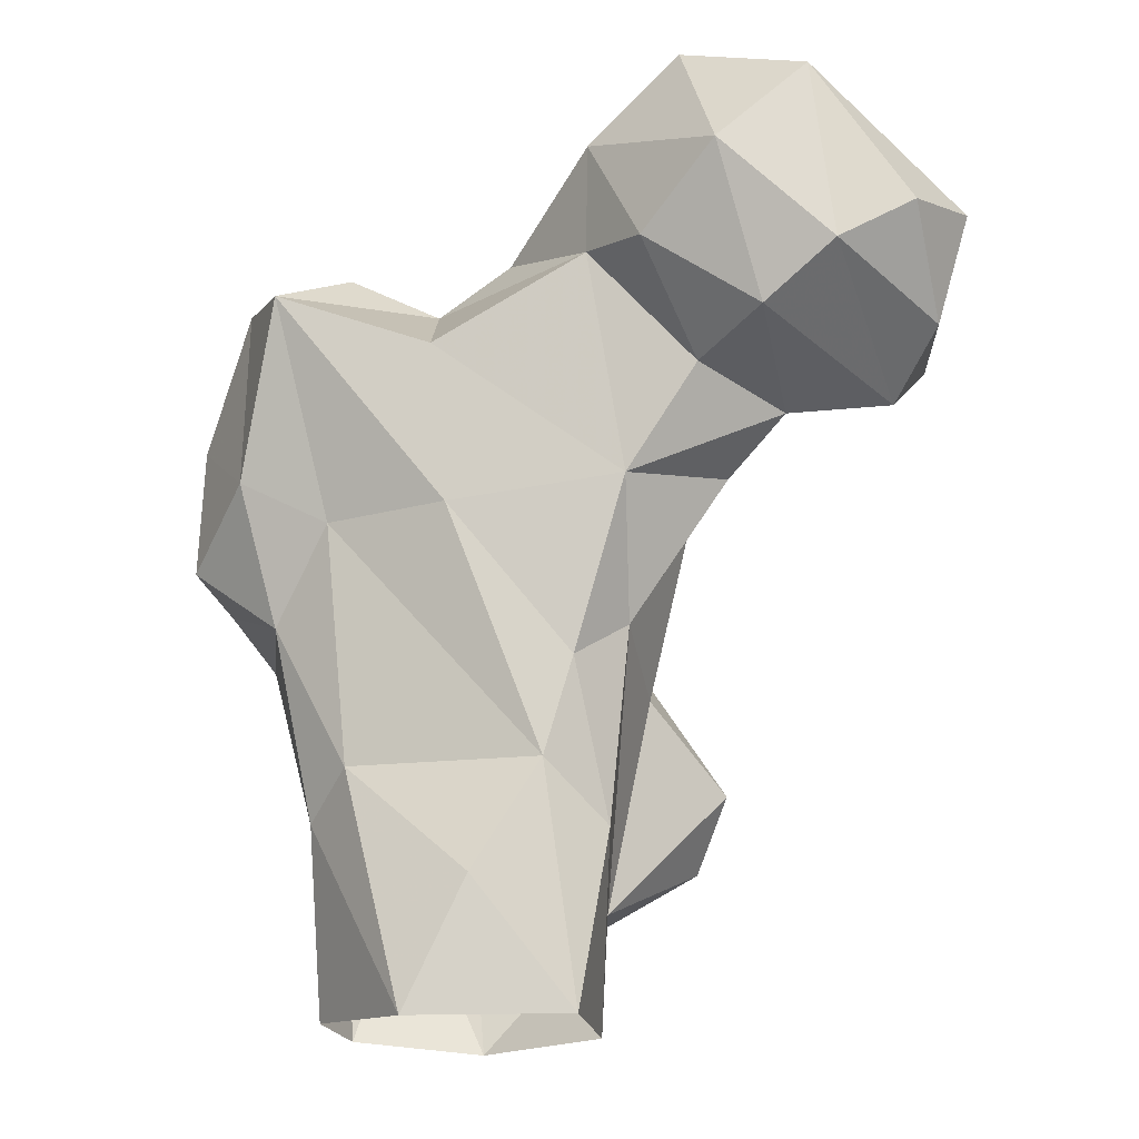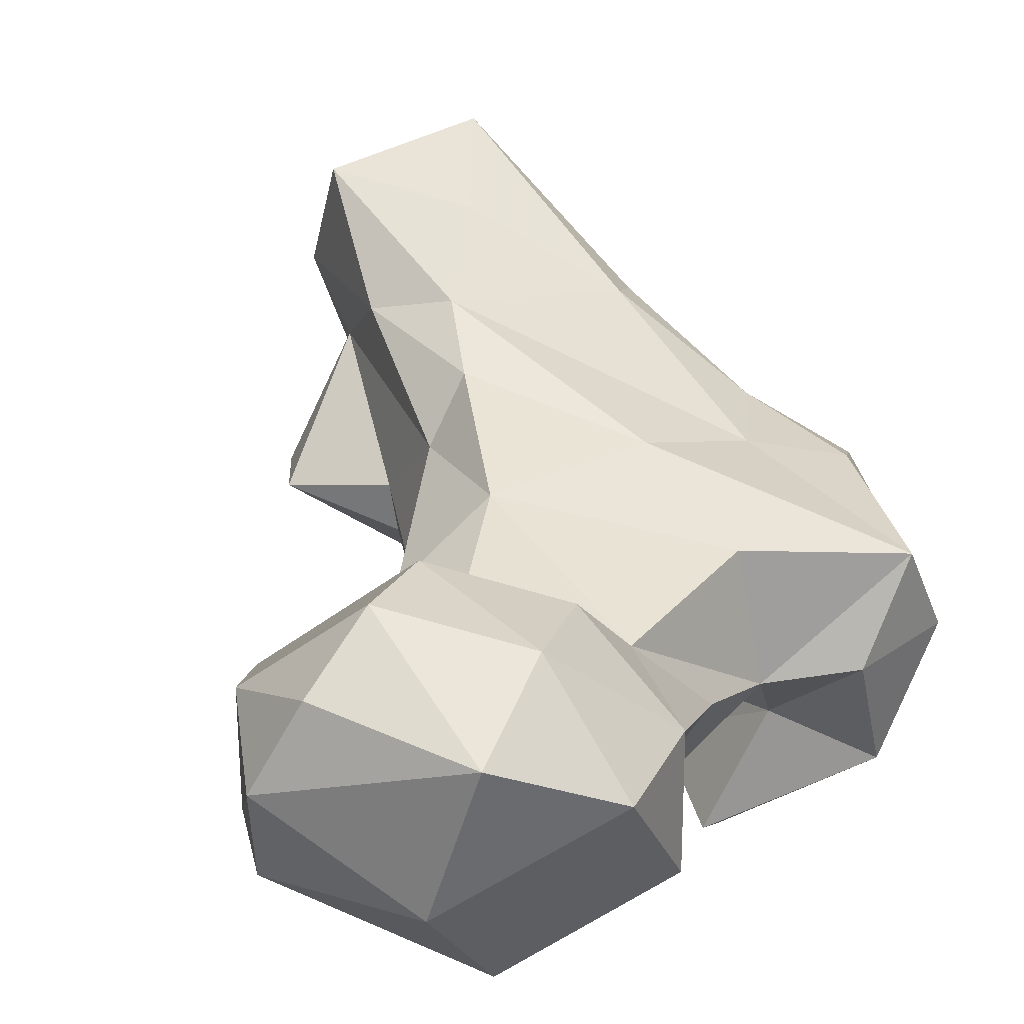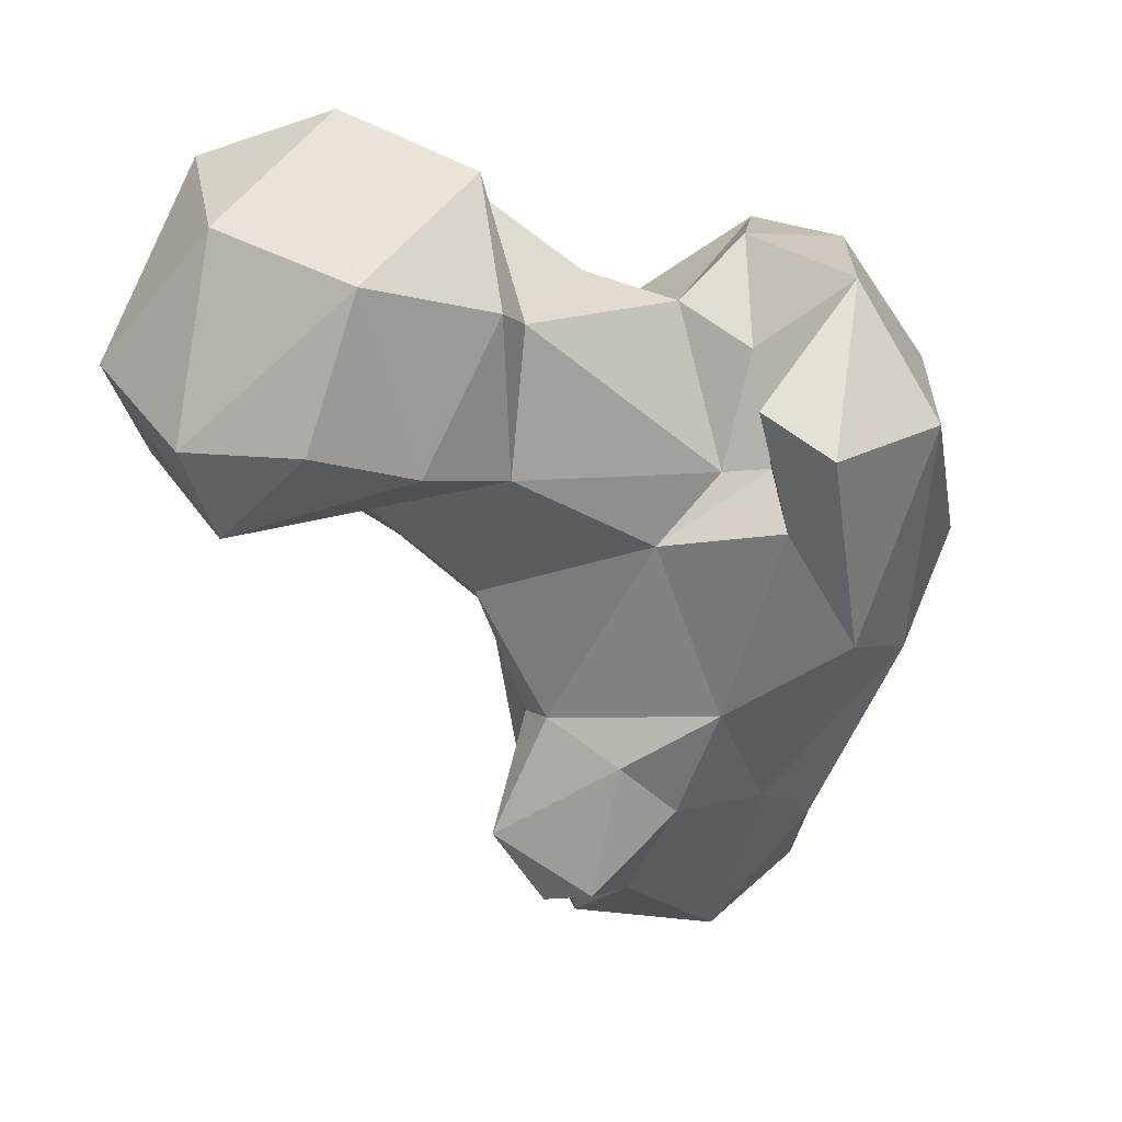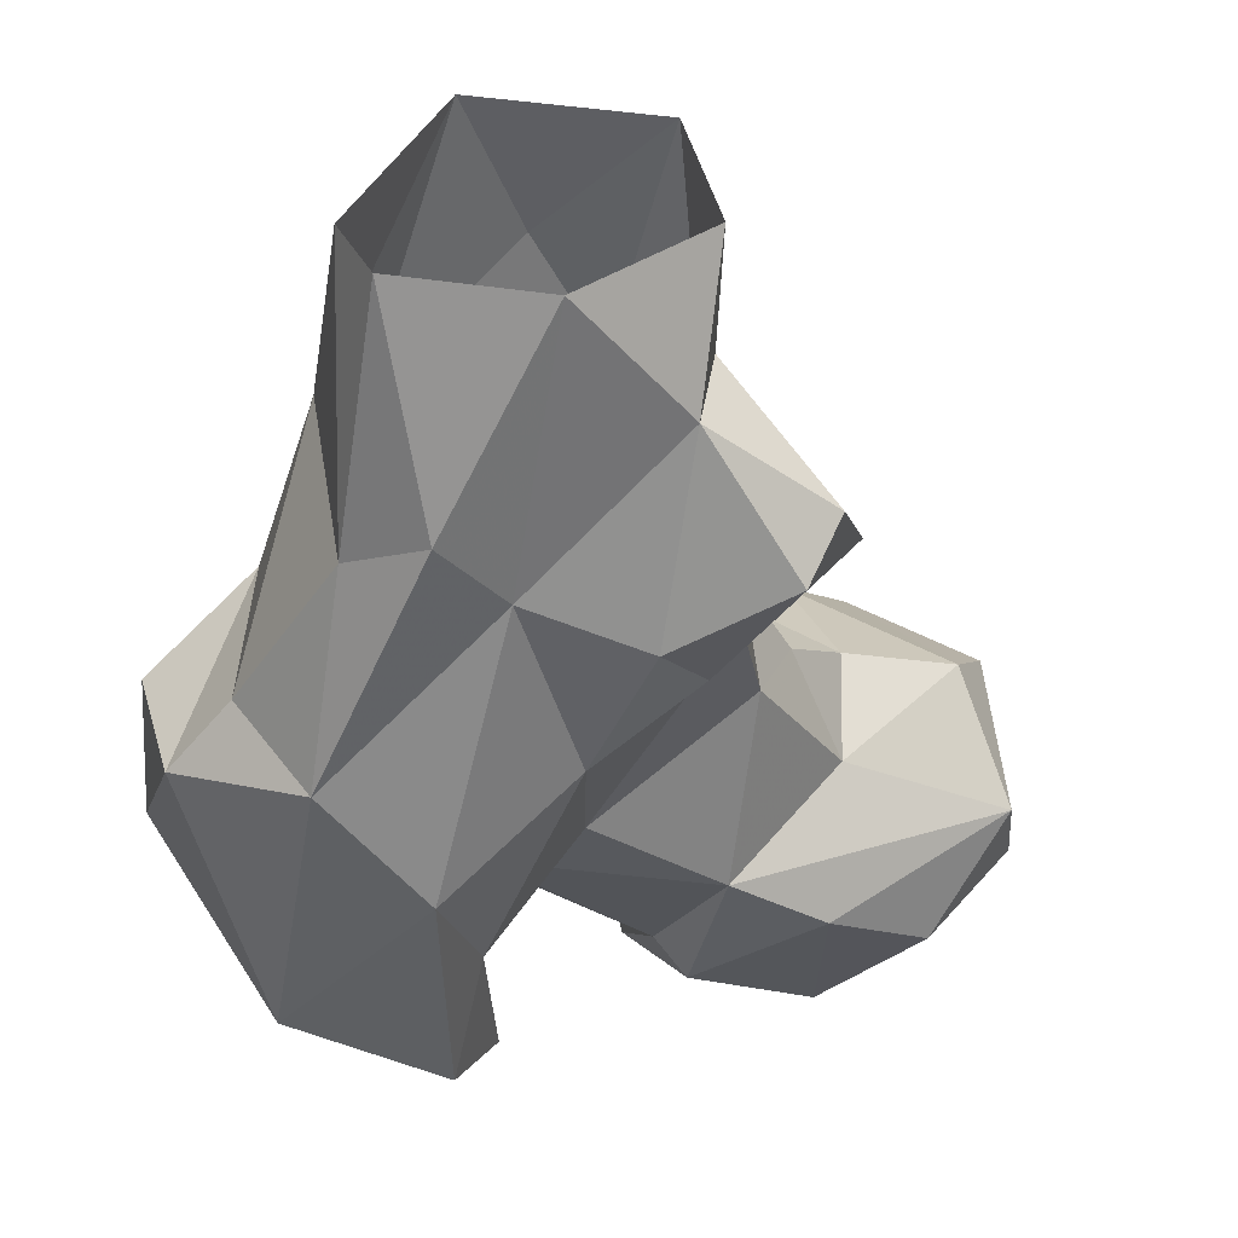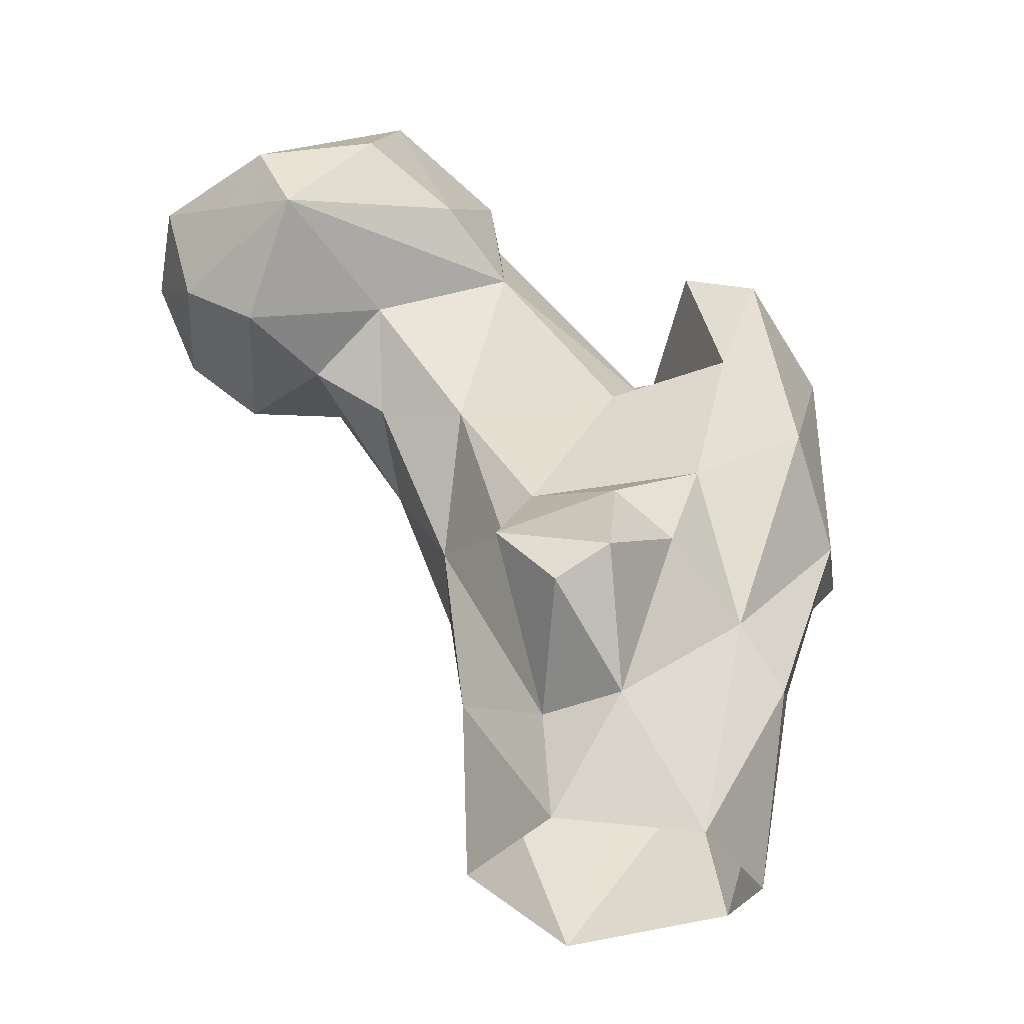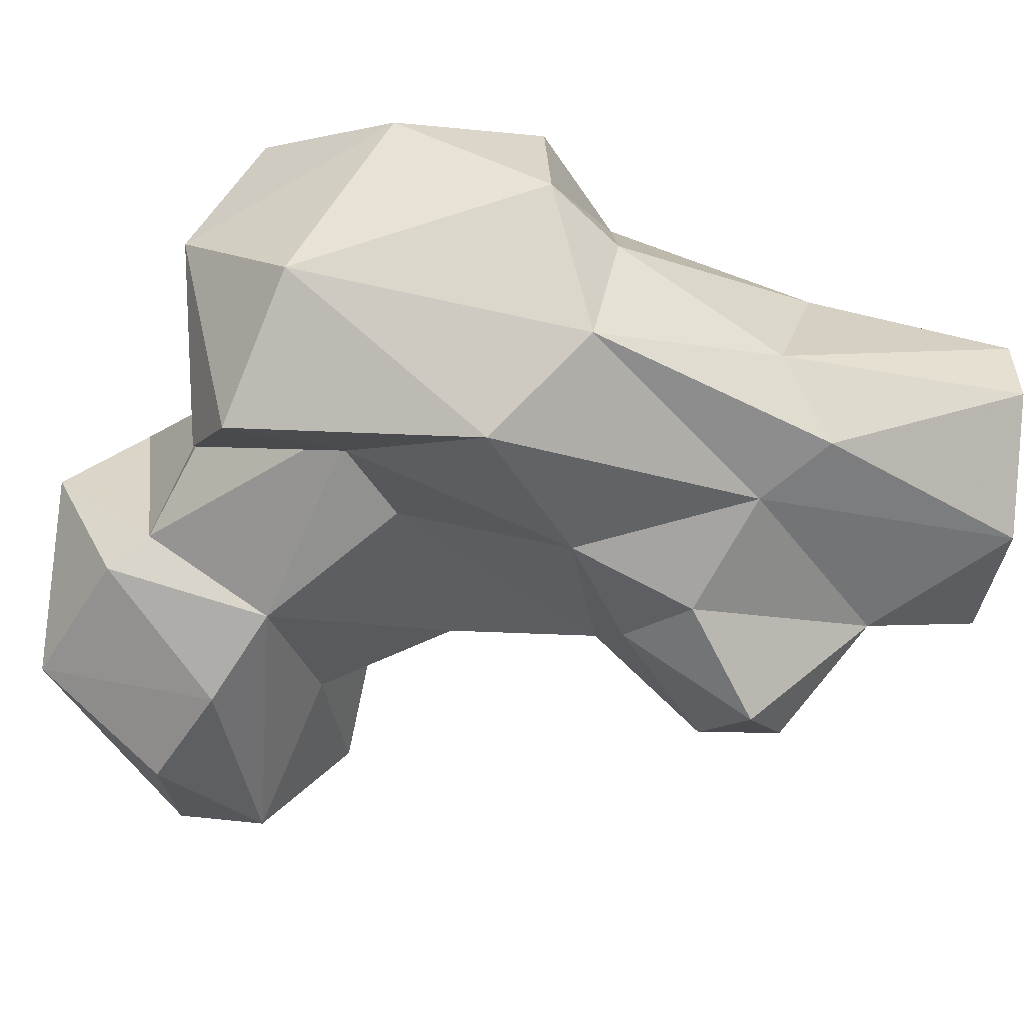
<metadata>
{"format":"obj","ext":"obj","renderer":"f3d","projection":"perspective","resolution":1024,"background":"white","views":[{"elev":-19.7,"azim":177.0,"up":"+Z"},{"elev":54.6,"azim":-24.2,"up":"+Y"},{"elev":43.4,"azim":-35.4,"up":"+Z"},{"elev":-47.5,"azim":175.0,"up":"+Y"},{"elev":-41.1,"azim":-51.0,"up":"+Z"},{"elev":-76.1,"azim":82.8,"up":"+Y"}]}
</metadata>
<code>
v 300.9 140.1 -0.2902
v 316.9 142.8 0.796
v 287.2 152.4 -0.1311
v 320.5 150.5 1.624
v 311 168.6 -0.385
v 290.9 168.2 0.08516
v 288.2 142.2 13.93
v 286.5 153 14.5
v 303.5 170.8 15.54
v 310.5 133.3 22.6
v 295.1 171.2 29.11
v 287.1 166.1 22.17
v 322.2 155.7 24.44
v 303.2 134.4 29.36
v 318.1 162.7 29.8
v 318.6 137.7 28.81
v 274.5 141.4 22.08
v 271.3 147.9 30.6
v 289.7 134.8 34.81
v 277.5 135.5 26.41
v 281.3 154.9 40.66
v 320 129.6 50.12
v 291.6 172.4 41.07
v 284.4 139.5 41.72
v 284.8 167.8 46.29
v 280.9 149.8 44.04
v 327.1 158.3 48.12
v 306.9 172.7 59.66
v 328.1 139.6 48.14
v 321 165.2 59.4
v 295.2 134 49.04
v 308.1 125.9 59.99
v 276.8 158.6 60.76
v 285.8 177.1 62.01
v 334.1 137.7 56.29
v 331.8 163.2 65.11
v 337.8 151.2 57.43
v 272.8 169.1 64.47
v 293.7 145.7 68.71
v 322.6 130.8 83.35
v 303 133.5 74.91
v 266.5 175.5 70.54
v 337.3 149.4 74.26
v 266.2 164.3 75.71
v 308.9 174.8 79.07
v 303.5 146.2 74.92
v 277.5 181.6 74.41
v 277.8 152 82.58
v 327.9 172.2 86.03
v 253.6 176 71.67
v 305 128.8 88.07
v 308 142.7 75.66
v 271.2 192.5 76.84
v 249.3 184.3 78.5
v 290.6 180.5 88.76
v 263.2 197.6 82.92
v 247.2 164 81.11
v 284.8 189.5 86.72
v 300.6 137.1 91.76
v 307.9 161.1 88.73
v 331.6 159.4 88.94
v 310.8 150.6 87.01
v 253.4 195 89.31
v 321.4 145.5 95.65
v 284.1 158.1 97.93
v 266.5 152.5 88.05
v 245.6 185.9 91.98
v 276.8 197.7 95.29
v 254.8 156.7 94.07
v 245.4 168.2 91.64
v 319 162.8 92.75
v 299.2 168.2 92.57
v 280 156.3 102.3
v 290.5 182.7 101.7
v 265.8 197.5 105.4
v 279.9 189.2 110.8
v 265 160.9 109.7
v 257.7 179.5 109.4
v 286.4 169.8 110.6
f 75 78 76
f 76 77 79
f 74 76 79
f 68 75 76
f 67 78 75
f 76 78 77
f 66 77 69
f 70 77 78
f 69 77 70
f 66 73 77
f 65 79 73
f 63 67 75
f 67 70 78
f 68 76 74
f 55 74 72
f 51 64 59
f 56 63 75
f 59 64 62
f 62 64 71
f 57 69 70
f 48 65 73
f 60 72 65
f 48 73 66
f 40 64 51
f 45 55 60
f 49 60 71
f 57 70 67
f 45 60 49
f 61 71 64
f 53 56 68
f 54 67 63
f 48 66 57
f 46 60 65
f 41 51 59
f 65 74 79
f 53 68 58
f 46 62 60
f 14 31 19
f 18 26 21
f 46 52 62
f 6 11 9
f 41 59 62
f 44 57 50
f 4 13 16
f 50 56 53
f 39 52 46
f 54 63 56
f 18 20 24
f 32 51 41
f 7 17 8
f 42 50 53
f 34 55 45
f 42 53 47
f 49 71 61
f 42 44 50
f 5 6 9
f 14 22 32
f 30 49 36
f 39 41 52
f 5 15 13
f 32 40 51
f 31 32 41
f 28 49 30
f 34 42 47
f 28 34 45
f 36 43 37
f 27 36 37
f 35 37 43
f 26 39 33
f 26 31 39
f 57 66 69
f 25 38 34
f 33 39 48
f 56 75 68
f 43 61 64
f 11 28 30
f 25 33 38
f 47 53 58
f 27 37 35
f 27 30 36
f 58 68 74
f 21 26 33
f 50 57 54
f 22 29 35
f 65 72 74
f 55 72 60
f 15 30 27
f 21 33 25
f 10 22 14
f 16 29 22
f 36 49 61
f 8 21 25
f 55 58 74
f 1 10 14
f 60 62 71
f 19 31 24
f 38 44 42
f 8 25 12
f 28 45 49
f 8 18 21
f 13 15 27
f 22 35 40
f 18 24 26
f 31 41 39
f 19 24 20
f 17 20 18
f 44 48 57
f 24 31 26
f 7 19 20
f 22 40 32
f 23 34 28
f 12 25 23
f 73 79 77
f 11 23 28
f 50 54 56
f 7 14 19
f 13 27 29
f 40 43 64
f 27 35 29
f 10 16 22
f 6 12 11
f 2 16 10
f 46 65 48
f 33 44 38
f 8 17 18
f 35 43 40
f 1 14 7
f 34 38 42
f 7 20 17
f 2 4 16
f 9 11 15
f 3 12 6
f 3 7 8
f 3 8 12
f 41 62 52
f 1 7 3
f 11 12 23
f 1 2 10
f 47 58 55
f 54 57 67
f 23 25 34
f 5 9 15
f 36 61 43
f 14 32 31
f 13 29 16
f 4 5 13
f 39 46 48
f 33 48 44
f 11 30 15
f 34 47 55

</code>
